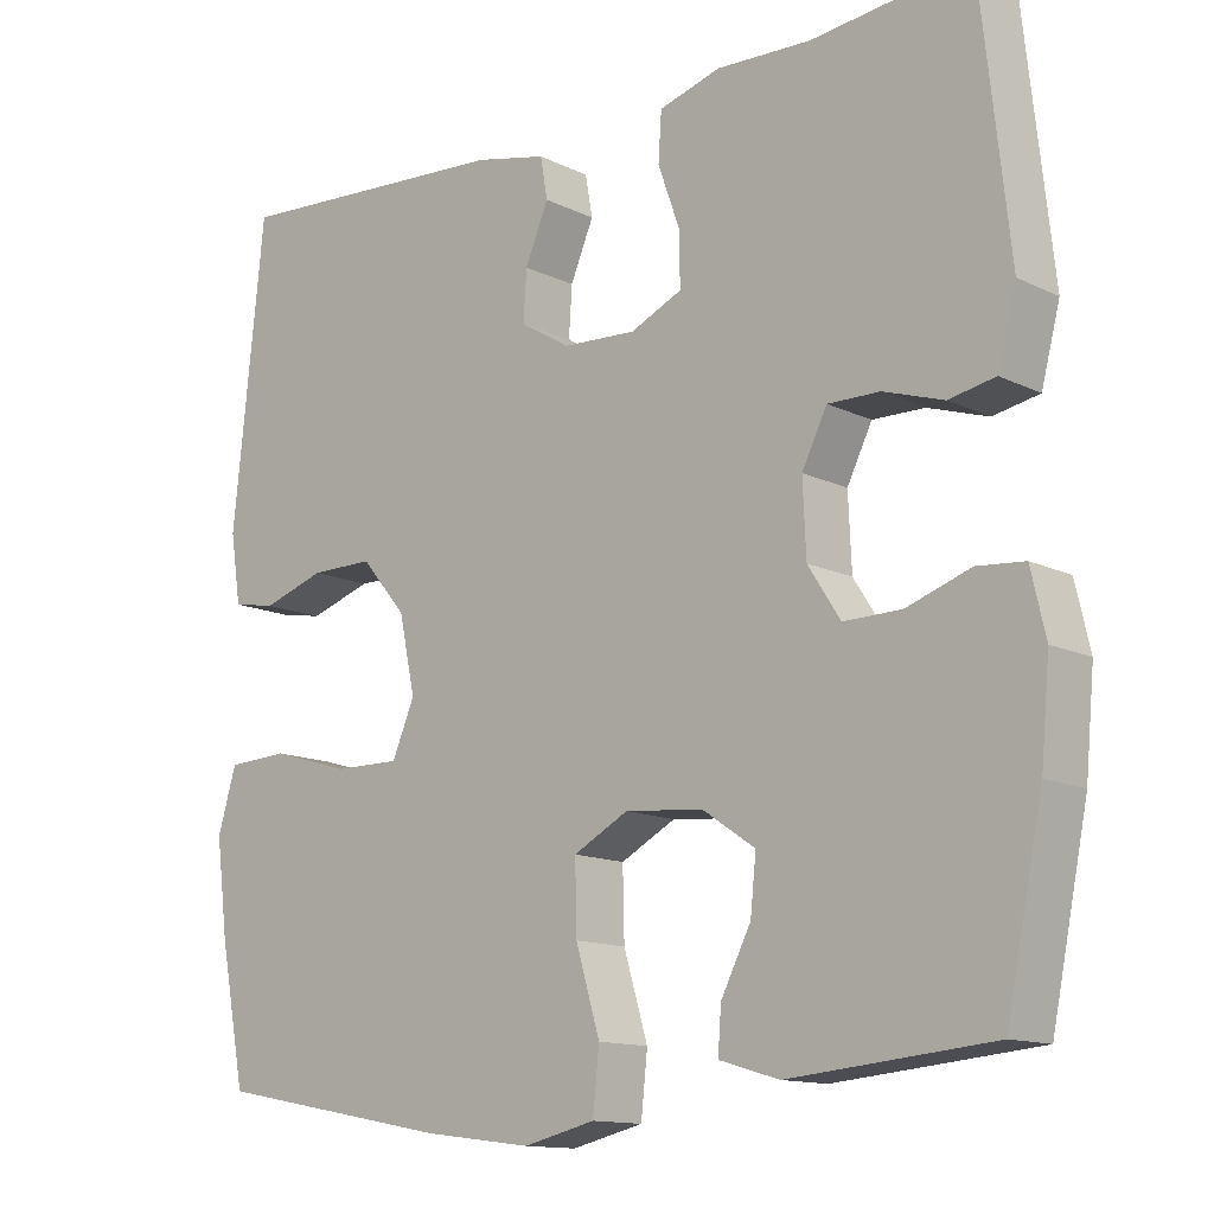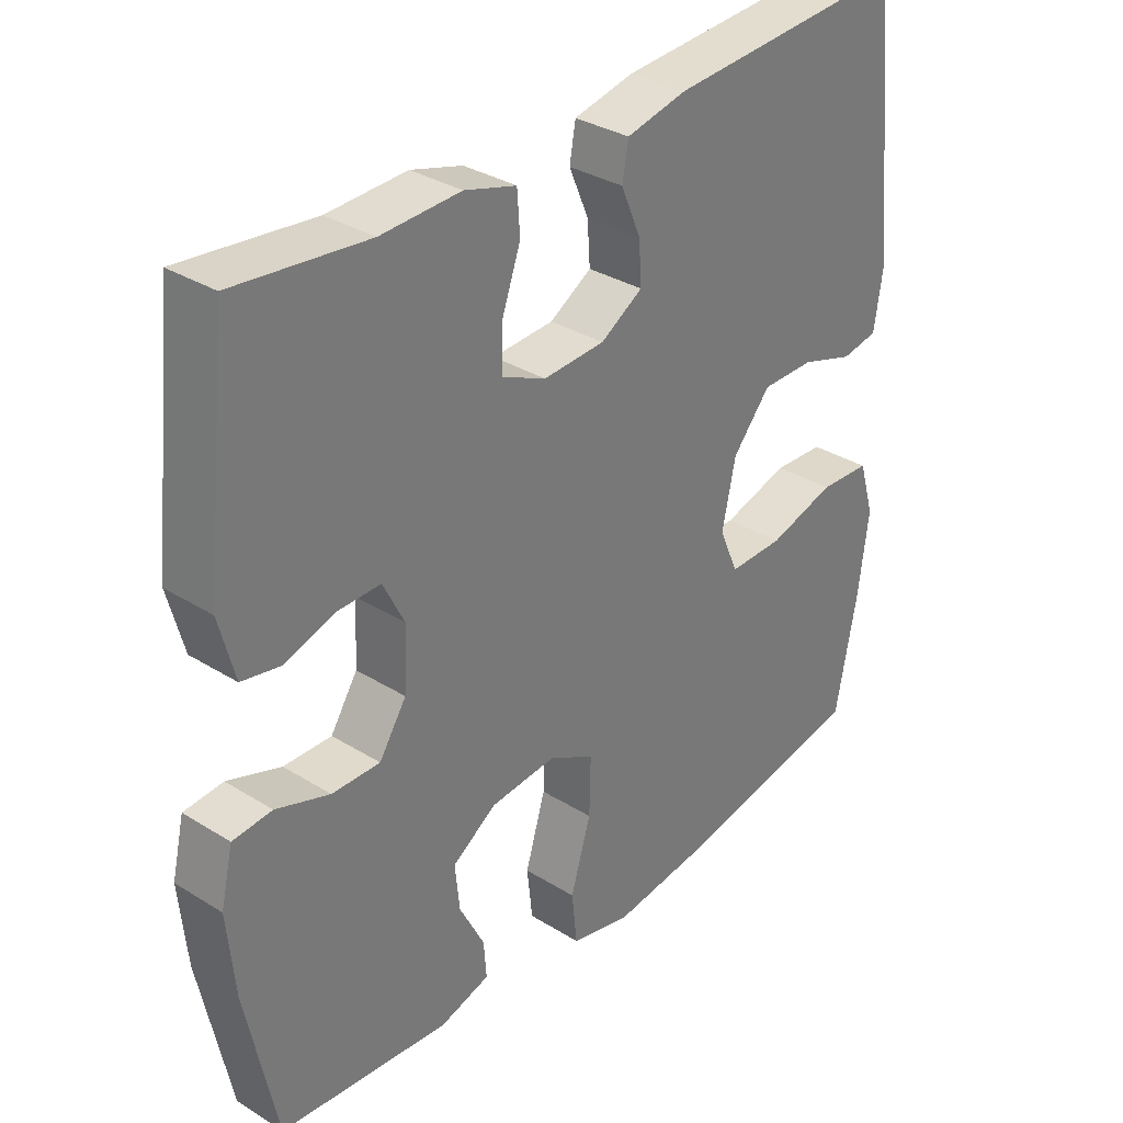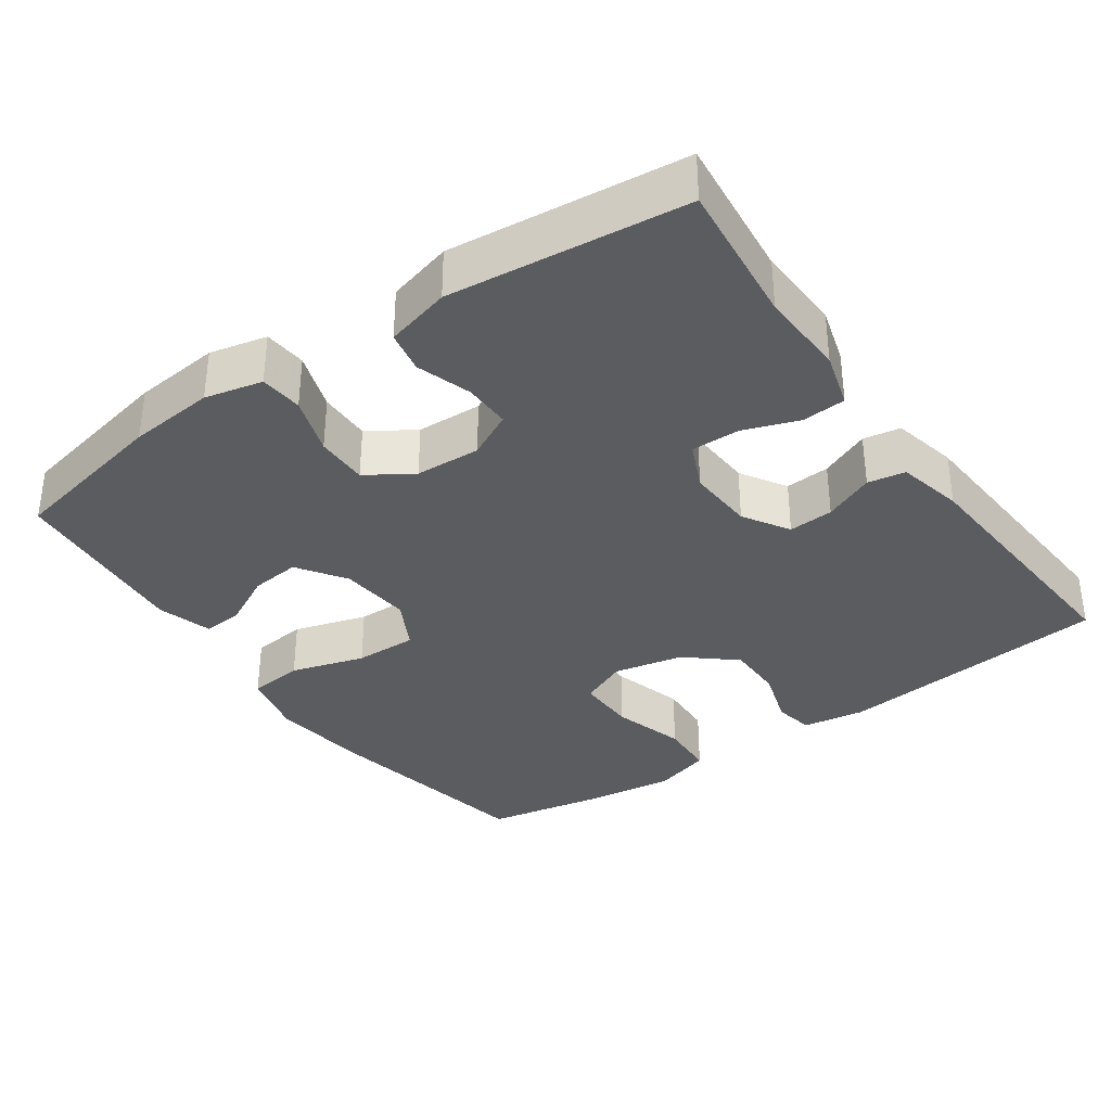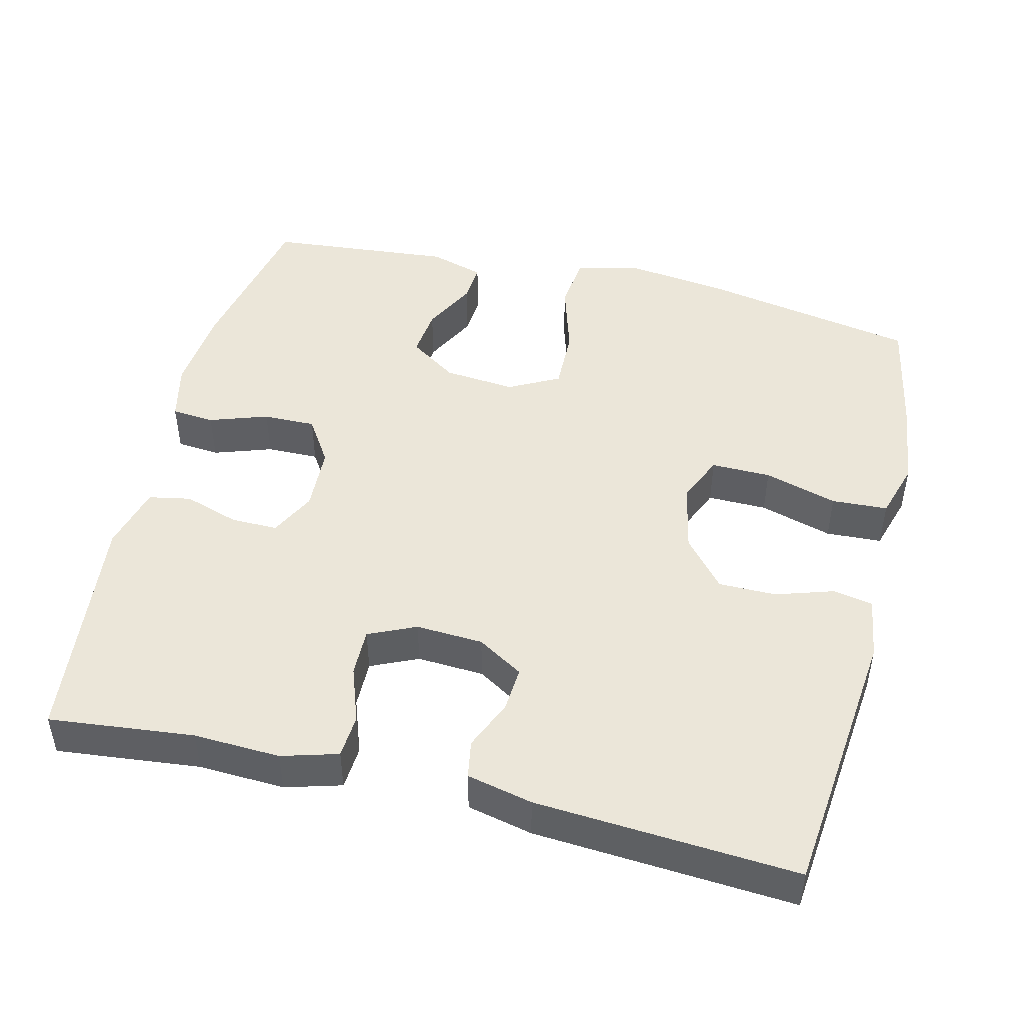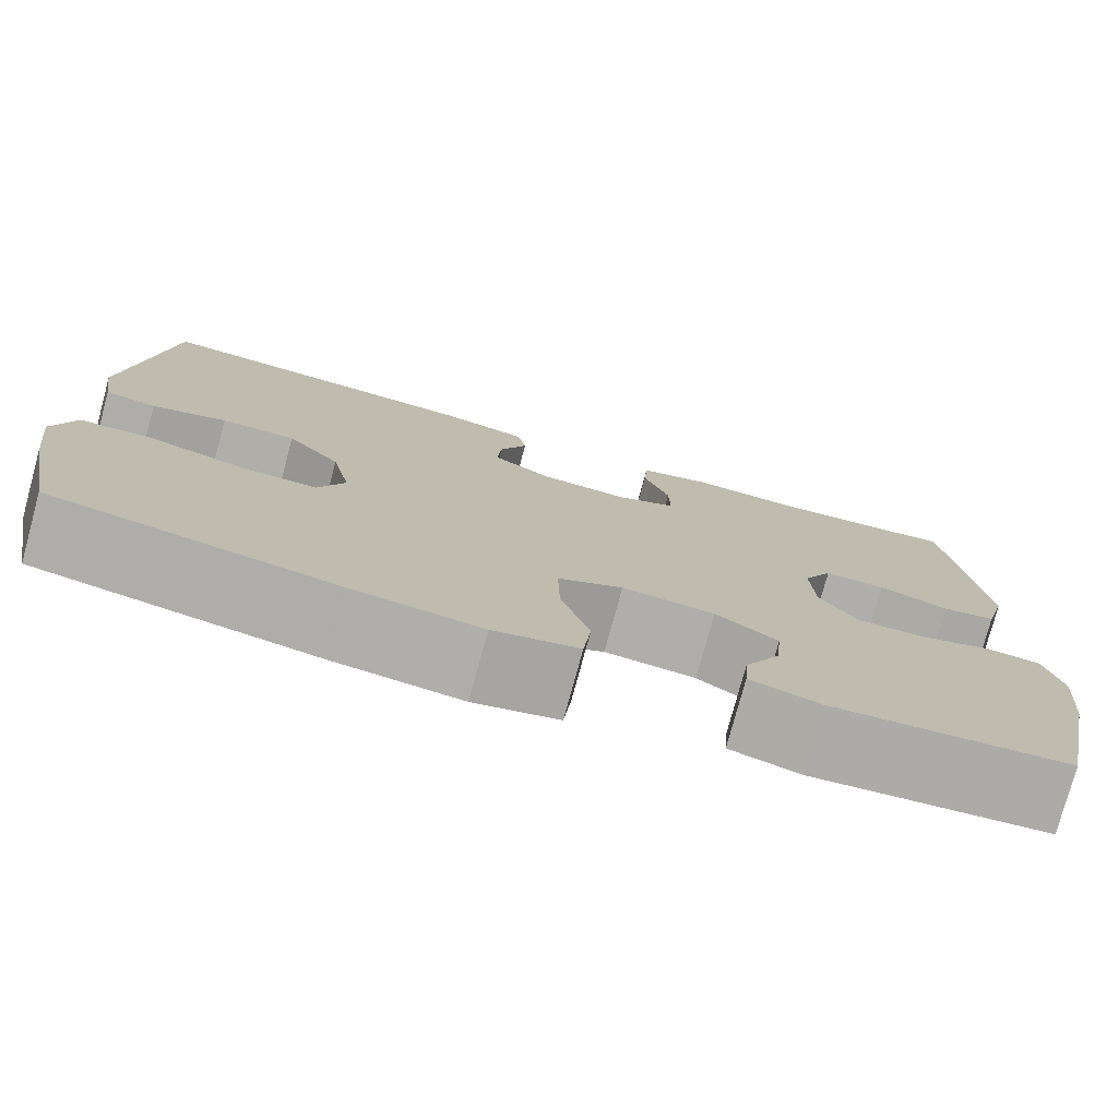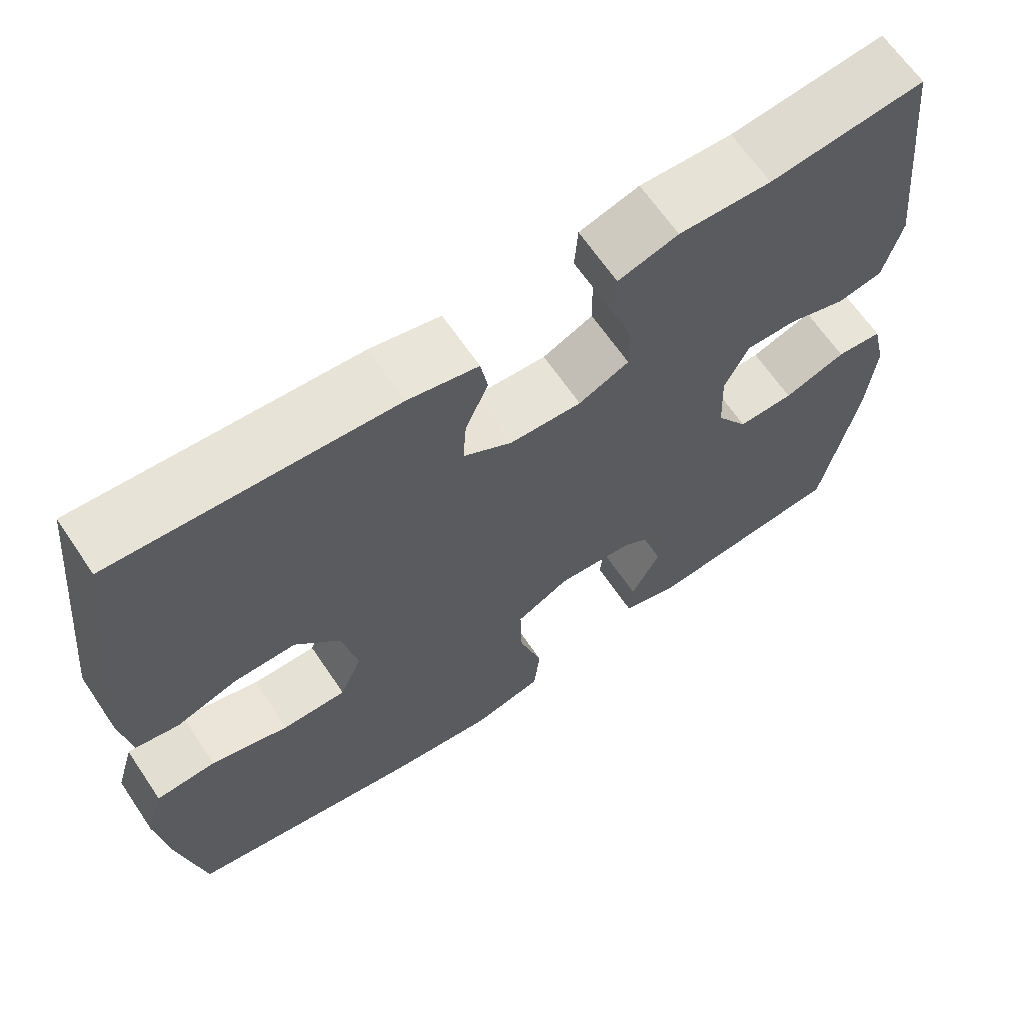
<metadata>
{"format":"obj","ext":"obj","renderer":"f3d","projection":"perspective","resolution":1024,"background":"white","views":[{"elev":-13.1,"azim":-137.7,"up":"+Z"},{"elev":32.9,"azim":-49.3,"up":"+Z"},{"elev":-35.0,"azim":-54.9,"up":"+Y"},{"elev":47.3,"azim":13.8,"up":"+Y"},{"elev":-77.5,"azim":164.8,"up":"+Z"},{"elev":65.3,"azim":145.9,"up":"+Z"}]}
</metadata>
<code>
v 0.5 0.07 -0.5
v 0.206 0.07 -0.555
v 0.071 0.07 -0.572
v -0.018 0.07 -0.551
v -0.026 0.07 -0.476
v 0.004 0.07 -0.376
v 0.006 0.07 -0.291
v -0.062 0.07 -0.255
v -0.159 0.07 -0.264
v -0.224 0.07 -0.308
v -0.217 0.07 -0.375
v -0.18 0.07 -0.447
v -0.176 0.07 -0.501
v -0.25 0.07 -0.523
v -0.5 0.07 -0.5
v -0.545 0.07 -0.279
v -0.556 0.07 -0.162
v -0.538 0.07 -0.084
v -0.48 0.07 -0.079
v -0.401 0.07 -0.106
v -0.33 0.07 -0.107
v -0.29 0.07 -0.045
v -0.286 0.07 0.044
v -0.317 0.07 0.106
v -0.381 0.07 0.105
v -0.455 0.07 0.081
v -0.512 0.07 0.092
v -0.535 0.07 0.18
v -0.5 0.07 0.5
v -0.304 0.07 0.479
v -0.187 0.07 0.484
v -0.111 0.07 0.462
v -0.107 0.07 0.403
v -0.134 0.07 0.327
v -0.135 0.07 0.262
v -0.071 0.07 0.233
v 0.02 0.07 0.238
v 0.082 0.07 0.276
v 0.078 0.07 0.337
v 0.049 0.07 0.405
v 0.058 0.07 0.456
v 0.147 0.07 0.476
v 0.5 0.07 0.5
v 0.539 0.07 0.129
v 0.526 0.07 0.044
v 0.472 0.07 0.034
v 0.394 0.07 0.059
v 0.316 0.07 0.059
v 0.26 0.07 -0.007
v 0.24 0.07 -0.101
v 0.268 0.07 -0.166
v 0.349 0.07 -0.165
v 0.448 0.07 -0.136
v 0.524 0.07 -0.14
v 0.547 0.07 -0.217
v 0.532 0.07 -0.334
v 0.5 0 -0.5
v 0.206 0 -0.555
v 0.071 0 -0.572
v -0.018 0 -0.551
v -0.026 0 -0.476
v 0.004 0 -0.376
v 0.006 0 -0.291
v -0.062 0 -0.255
v -0.159 0 -0.264
v -0.224 0 -0.308
v -0.217 0 -0.375
v -0.18 0 -0.447
v -0.176 0 -0.501
v -0.25 0 -0.523
v -0.5 0 -0.5
v -0.545 0 -0.279
v -0.556 0 -0.162
v -0.538 0 -0.084
v -0.48 0 -0.079
v -0.401 0 -0.106
v -0.33 0 -0.107
v -0.29 0 -0.045
v -0.286 0 0.044
v -0.317 0 0.106
v -0.381 0 0.105
v -0.455 0 0.081
v -0.512 0 0.092
v -0.535 0 0.18
v -0.5 0 0.5
v -0.304 0 0.479
v -0.187 0 0.484
v -0.111 0 0.462
v -0.107 0 0.403
v -0.134 0 0.327
v -0.135 0 0.262
v -0.071 0 0.233
v 0.02 0 0.238
v 0.082 0 0.276
v 0.078 0 0.337
v 0.049 0 0.405
v 0.058 0 0.456
v 0.147 0 0.476
v 0.5 0 0.5
v 0.539 0 0.129
v 0.526 0 0.044
v 0.472 0 0.034
v 0.394 0 0.059
v 0.316 0 0.059
v 0.26 0 -0.007
v 0.24 0 -0.101
v 0.268 0 -0.166
v 0.349 0 -0.165
v 0.448 0 -0.136
v 0.524 0 -0.14
v 0.547 0 -0.217
v 0.532 0 -0.334
f 4 5 6
f 3 4 6
f 2 3 6
f 1 2 6
f 56 1 6
f 55 56 6
f 54 55 6
f 53 54 6
f 52 53 6
f 51 52 6 7
f 50 51 7 8
f 49 50 8 9
f 48 49 9
f 45 46 47
f 44 45 47
f 43 44 47
f 42 43 47
f 41 42 47
f 40 41 47
f 39 40 47
f 38 39 47 48
f 48 9 10
f 38 48 10
f 37 38 10
f 32 33 34
f 31 32 34
f 30 31 34
f 30 34 35
f 29 30 35
f 28 29 35
f 27 28 35
f 26 27 35
f 25 26 35
f 24 25 35 36
f 18 19 20
f 17 18 20
f 16 17 20
f 15 16 20
f 14 15 20
f 13 14 20
f 12 13 20
f 11 12 20
f 10 11 20 21
f 37 10 21 22
f 23 24 36 37
f 22 23 37
f 62 61 60
f 62 60 59
f 62 59 58
f 62 58 57
f 62 57 112
f 62 112 111
f 62 111 110
f 62 110 109
f 62 109 108
f 63 62 108 107
f 64 63 107 106
f 65 64 106 105
f 65 105 104
f 103 102 101
f 103 101 100
f 103 100 99
f 103 99 98
f 103 98 97
f 103 97 96
f 103 96 95
f 104 103 95 94
f 66 65 104
f 66 104 94
f 66 94 93
f 90 89 88
f 90 88 87
f 90 87 86
f 91 90 86
f 91 86 85
f 91 85 84
f 91 84 83
f 91 83 82
f 91 82 81
f 92 91 81 80
f 76 75 74
f 76 74 73
f 76 73 72
f 76 72 71
f 76 71 70
f 76 70 69
f 76 69 68
f 76 68 67
f 77 76 67 66
f 78 77 66 93
f 93 92 80 79
f 93 79 78
f 1 57 58 2
f 2 58 59 3
f 3 59 60 4
f 4 60 61 5
f 5 61 62 6
f 6 62 63 7
f 7 63 64 8
f 8 64 65 9
f 9 65 66 10
f 10 66 67 11
f 11 67 68 12
f 12 68 69 13
f 13 69 70 14
f 14 70 71 15
f 15 71 72 16
f 16 72 73 17
f 17 73 74 18
f 18 74 75 19
f 19 75 76 20
f 20 76 77 21
f 21 77 78 22
f 22 78 79 23
f 23 79 80 24
f 24 80 81 25
f 25 81 82 26
f 26 82 83 27
f 27 83 84 28
f 28 84 85 29
f 29 85 86 30
f 30 86 87 31
f 31 87 88 32
f 32 88 89 33
f 33 89 90 34
f 34 90 91 35
f 35 91 92 36
f 36 92 93 37
f 37 93 94 38
f 38 94 95 39
f 39 95 96 40
f 40 96 97 41
f 41 97 98 42
f 42 98 99 43
f 43 99 100 44
f 44 100 101 45
f 45 101 102 46
f 46 102 103 47
f 47 103 104 48
f 48 104 105 49
f 49 105 106 50
f 50 106 107 51
f 51 107 108 52
f 52 108 109 53
f 53 109 110 54
f 54 110 111 55
f 55 111 112 56
f 56 112 57 1

</code>
